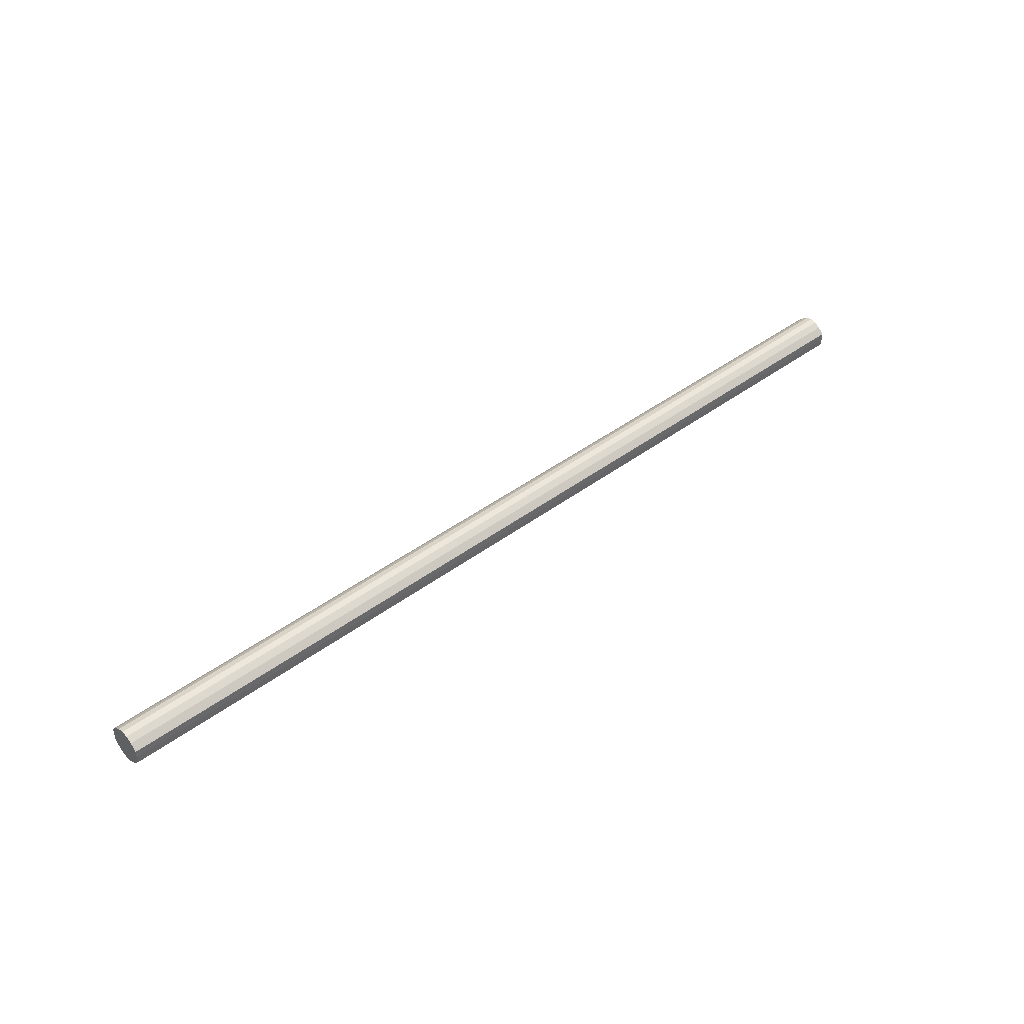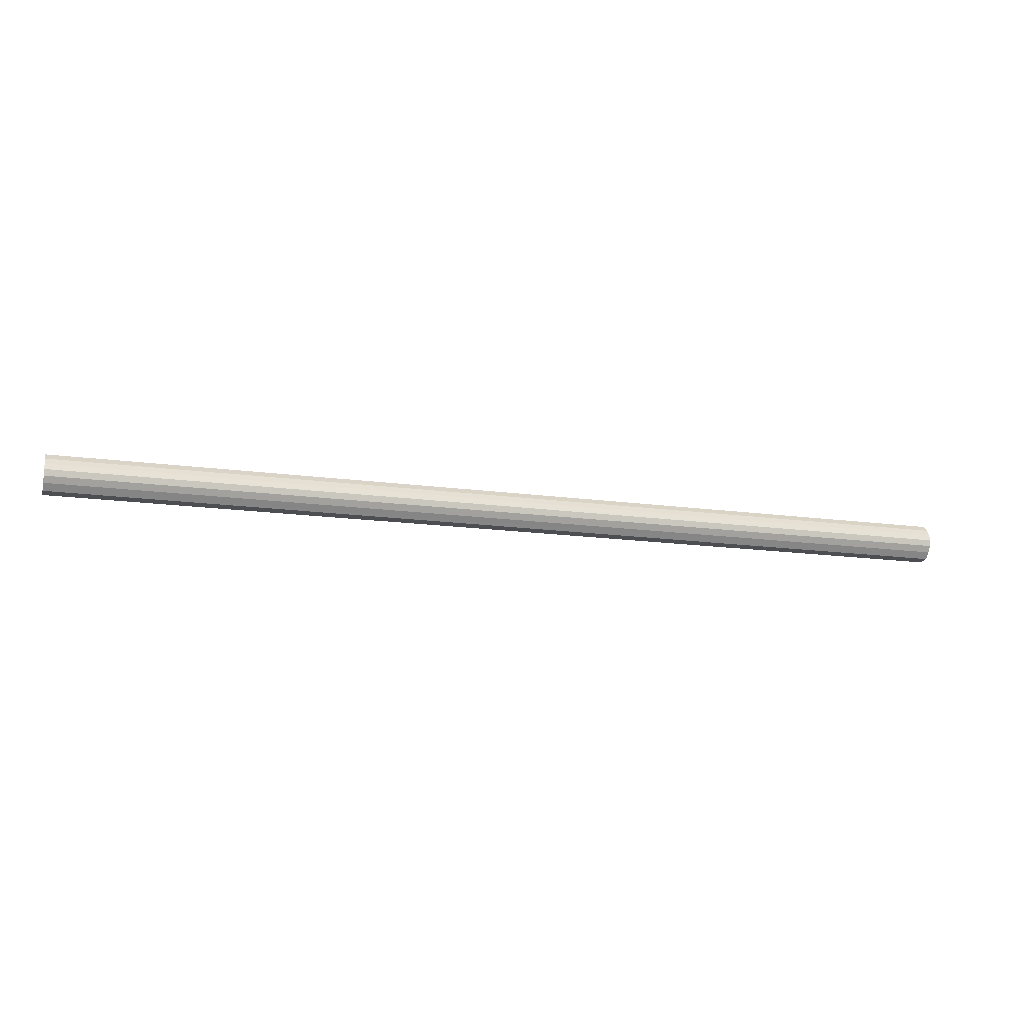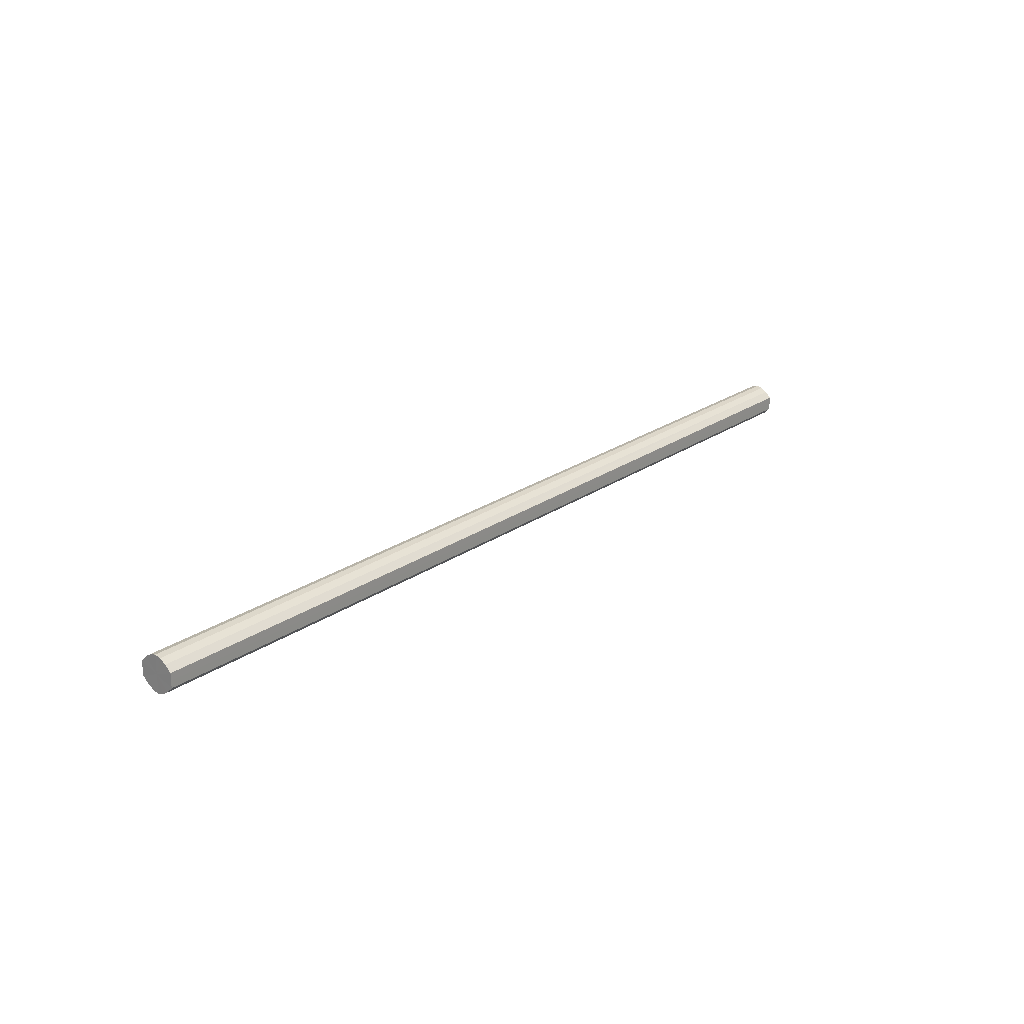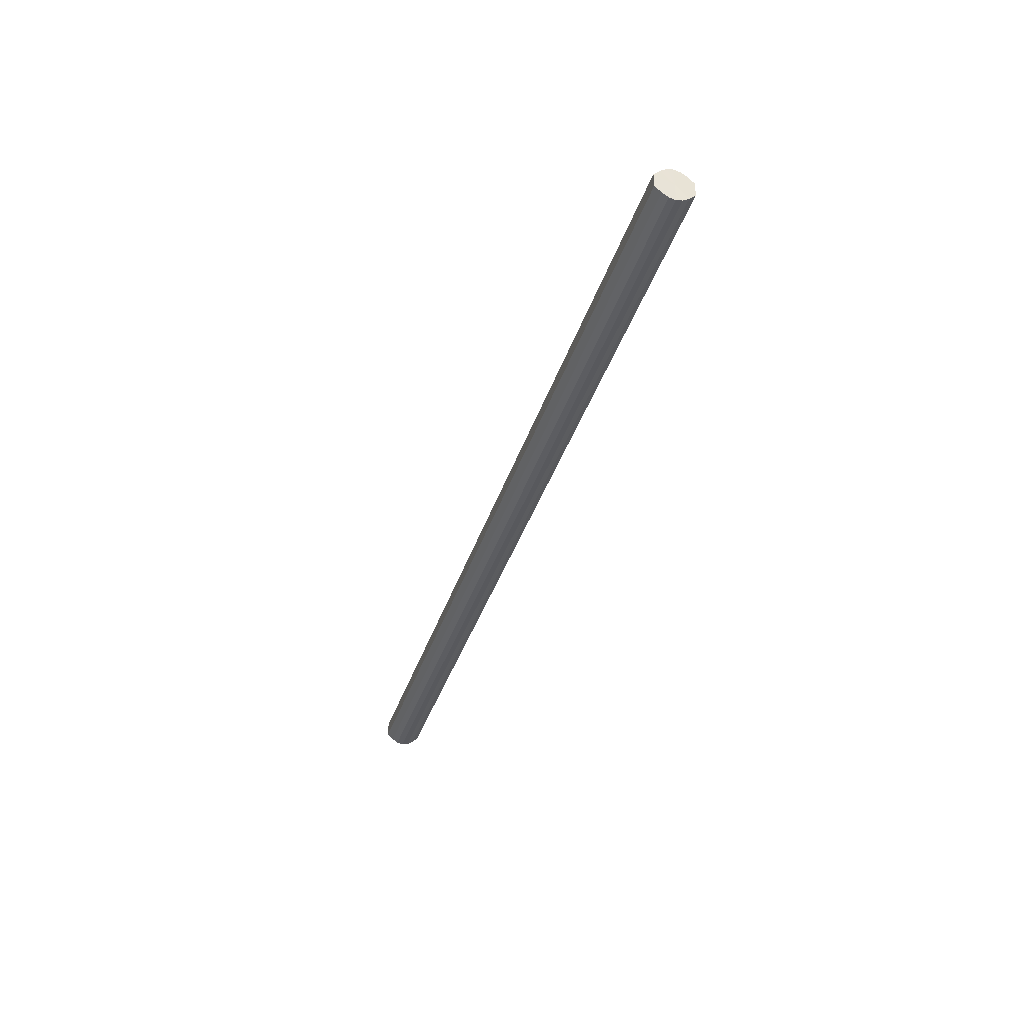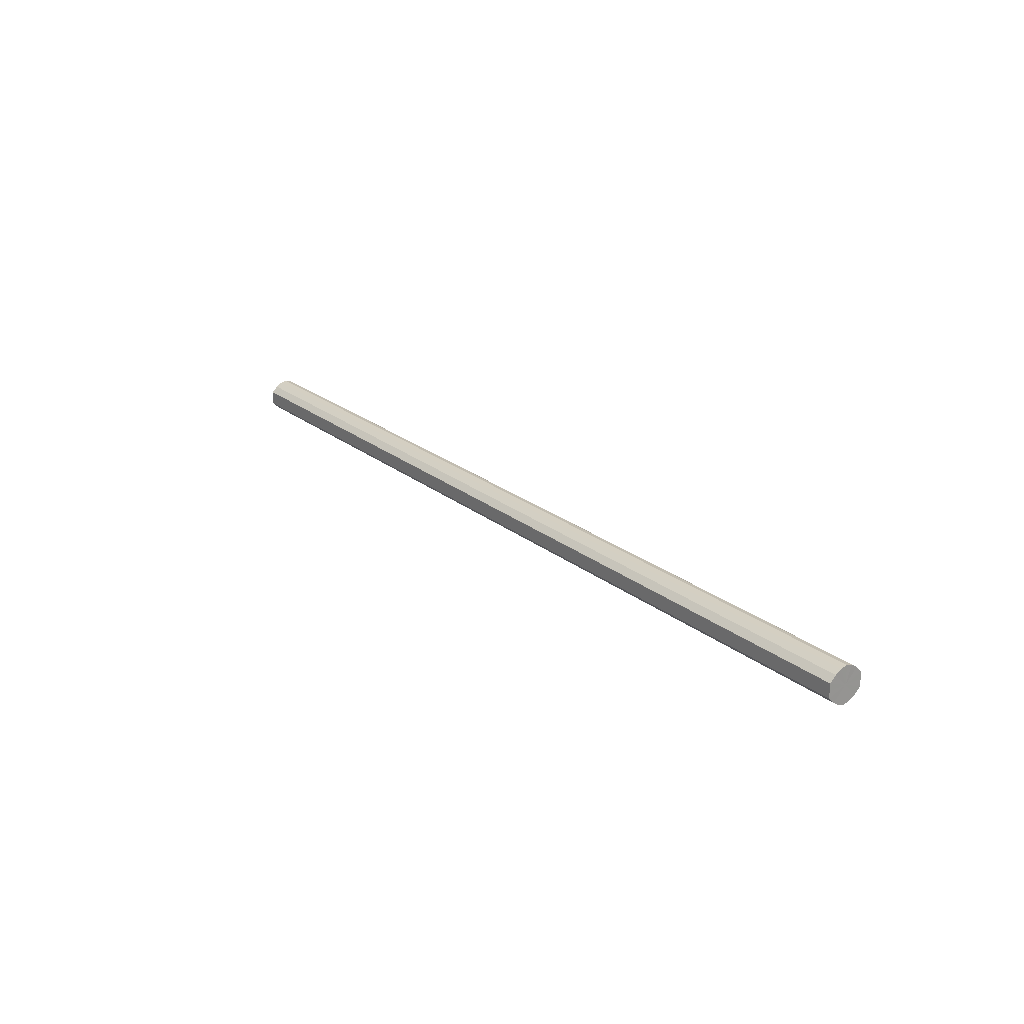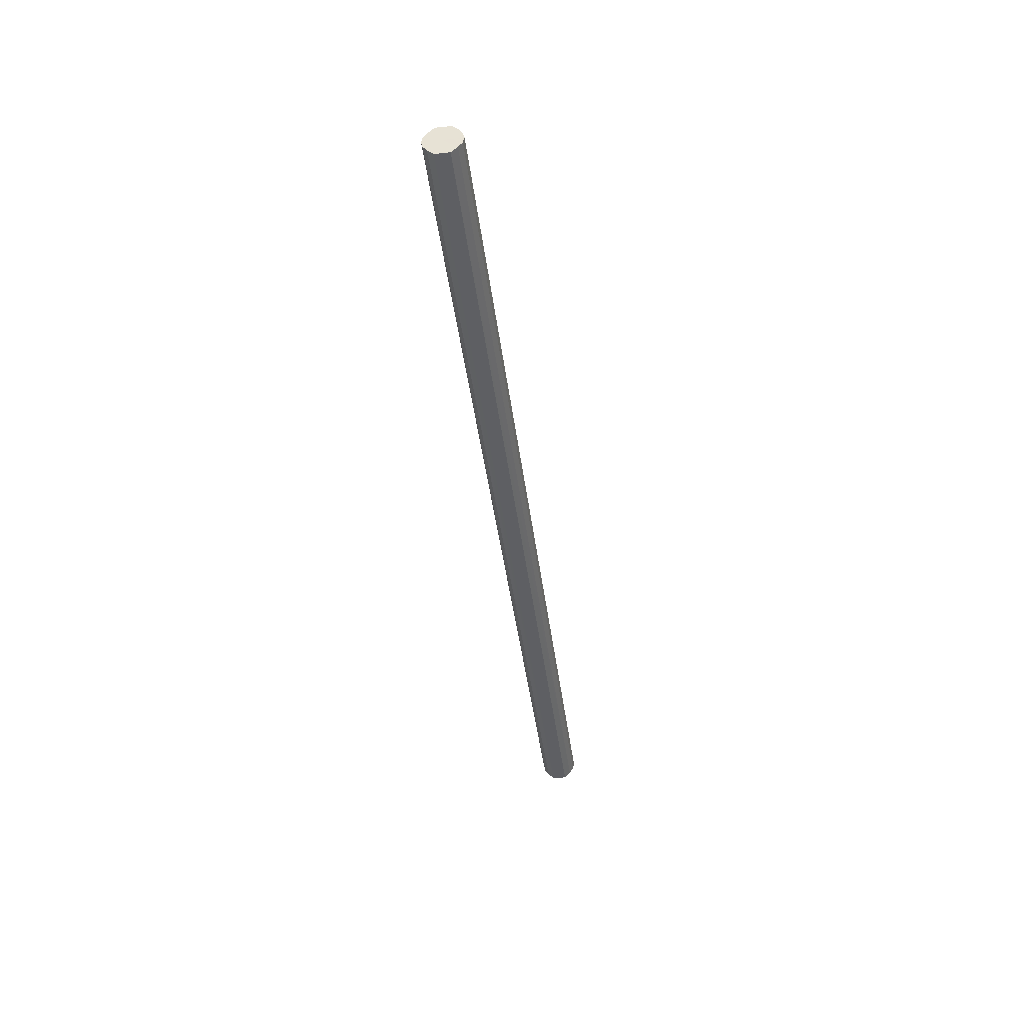
<metadata>
{"format":"obj","ext":"obj","renderer":"f3d","projection":"perspective","resolution":1024,"background":"white","views":[{"elev":41.6,"azim":137.7,"up":"+Z"},{"elev":-16.7,"azim":164.5,"up":"+Y"},{"elev":22.2,"azim":-50.4,"up":"+Z"},{"elev":-37.1,"azim":-106.7,"up":"+Z"},{"elev":22.4,"azim":-126.3,"up":"+Z"},{"elev":-42.0,"azim":97.1,"up":"+Y"}]}
</metadata>
<code>
o 17024
v 2200 1862 7.53
v 2200 1862 7.542
v 2202 1862 7.53
v 2200 1862 7.551
v 2202 1862 7.542
v 2200 1862 7.519
v 2202 1862 7.519
v 2200 1862 7.558
v 2202 1862 7.551
v 2200 1862 7.509
v 2202 1862 7.509
v 2200 1862 7.56
v 2202 1862 7.558
v 2200 1862 7.502
v 2202 1862 7.502
v 2200 1862 7.558
v 2202 1862 7.56
v 2200 1862 7.5
v 2202 1862 7.5
v 2200 1862 7.551
v 2202 1862 7.558
v 2200 1862 7.502
v 2202 1862 7.502
v 2200 1862 7.542
v 2202 1862 7.551
v 2200 1862 7.509
v 2202 1862 7.509
v 2200 1862 7.53
v 2202 1862 7.542
v 2200 1862 7.519
v 2202 1862 7.519
v 2202 1862 7.53
v 2202 1862 7.53
v 2200 1862 7.542
v 2202 1862 7.542
v 2200 1862 7.551
v 2202 1862 7.551
v 2202 1862 7.519
v 2200 1862 7.53
v 2202 1862 7.509
v 2200 1862 7.519
v 2200 1862 7.558
v 2202 1862 7.558
v 2202 1862 7.502
v 2200 1862 7.509
v 2202 1862 7.5
v 2200 1862 7.502
v 2200 1862 7.56
v 2202 1862 7.56
v 2202 1862 7.502
v 2200 1862 7.5
v 2202 1862 7.509
v 2200 1862 7.502
v 2200 1862 7.558
v 2202 1862 7.558
v 2202 1862 7.519
v 2200 1862 7.509
v 2202 1862 7.53
v 2200 1862 7.519
v 2200 1862 7.551
v 2202 1862 7.551
v 2202 1862 7.542
v 2200 1862 7.53
v 2200 1862 7.542
v 2200 1862 7.53
v 2200 1862 7.542
v 2200 1862 7.53
v 2200 1862 7.551
v 2200 1862 7.519
v 2200 1862 7.558
v 2200 1862 7.509
v 2200 1862 7.56
v 2200 1862 7.502
v 2200 1862 7.558
v 2200 1862 7.5
v 2200 1862 7.551
v 2200 1862 7.502
v 2200 1862 7.542
v 2200 1862 7.509
v 2200 1862 7.53
v 2200 1862 7.519
v 2202 1862 7.53
v 2202 1862 7.53
v 2202 1862 7.542
v 2202 1862 7.519
v 2202 1862 7.551
v 2202 1862 7.509
v 2202 1862 7.558
v 2202 1862 7.502
v 2202 1862 7.56
v 2202 1862 7.5
v 2202 1862 7.558
v 2202 1862 7.502
v 2202 1862 7.551
v 2202 1862 7.509
v 2202 1862 7.542
v 2202 1862 7.519
v 2202 1862 7.53
f 1 2 3
f 2 4 5
f 6 1 7
f 4 8 9
f 10 6 11
f 8 12 13
f 14 10 15
f 12 16 17
f 18 14 19
f 16 20 21
f 22 18 23
f 20 24 25
f 26 22 27
f 24 28 29
f 30 26 31
f 28 30 32
f 33 34 35
f 35 36 37
f 38 39 33
f 40 41 38
f 37 42 43
f 44 45 40
f 46 47 44
f 43 48 49
f 50 51 46
f 52 53 50
f 49 54 55
f 56 57 52
f 58 59 56
f 55 60 61
f 62 63 58
f 61 64 62
f 65 66 67
f 65 68 66
f 65 67 69
f 65 70 68
f 65 69 71
f 65 72 70
f 65 71 73
f 65 74 72
f 65 73 75
f 65 76 74
f 65 75 77
f 65 78 76
f 65 77 79
f 65 80 78
f 65 79 81
f 65 81 80
f 82 83 84
f 82 85 83
f 82 84 86
f 82 87 85
f 82 86 88
f 82 89 87
f 82 88 90
f 82 91 89
f 82 90 92
f 82 93 91
f 82 92 94
f 82 95 93
f 82 94 96
f 82 97 95
f 82 96 98
f 82 98 97

</code>
